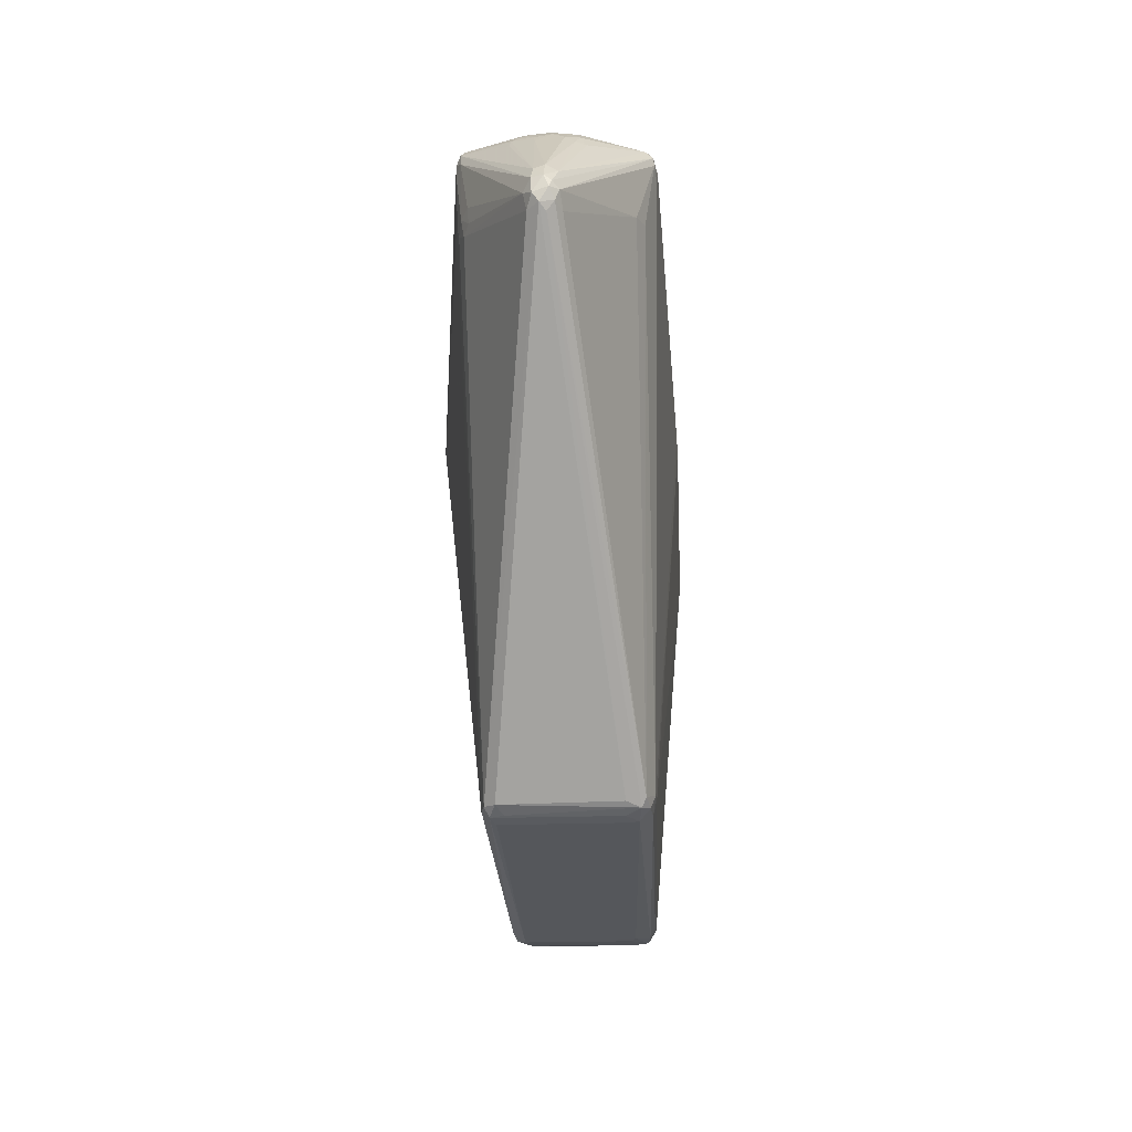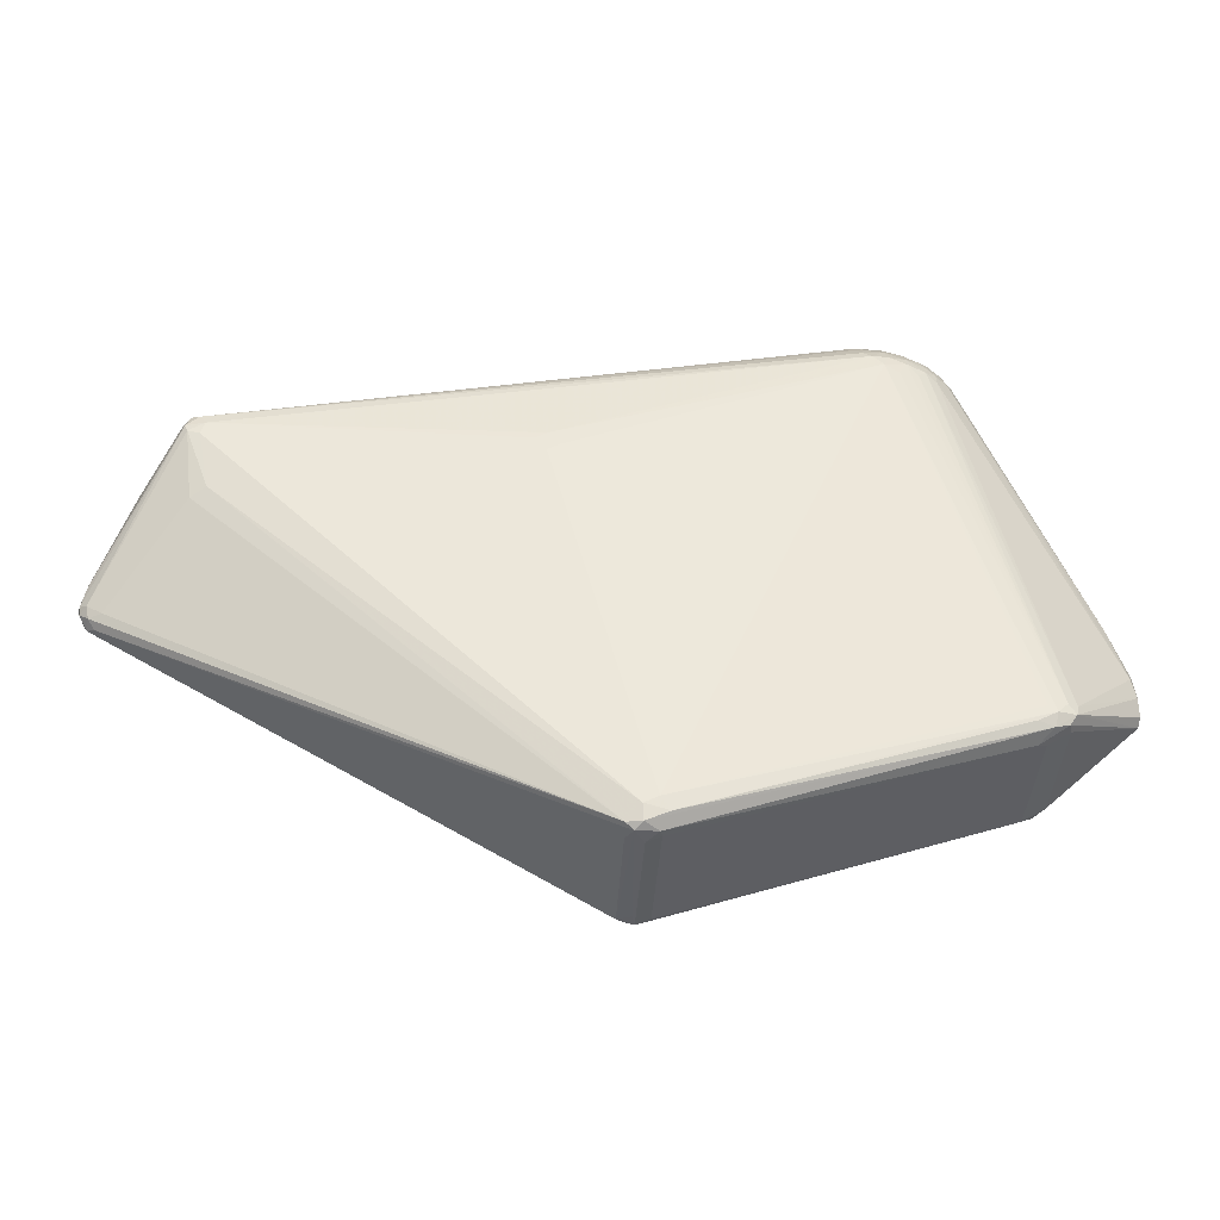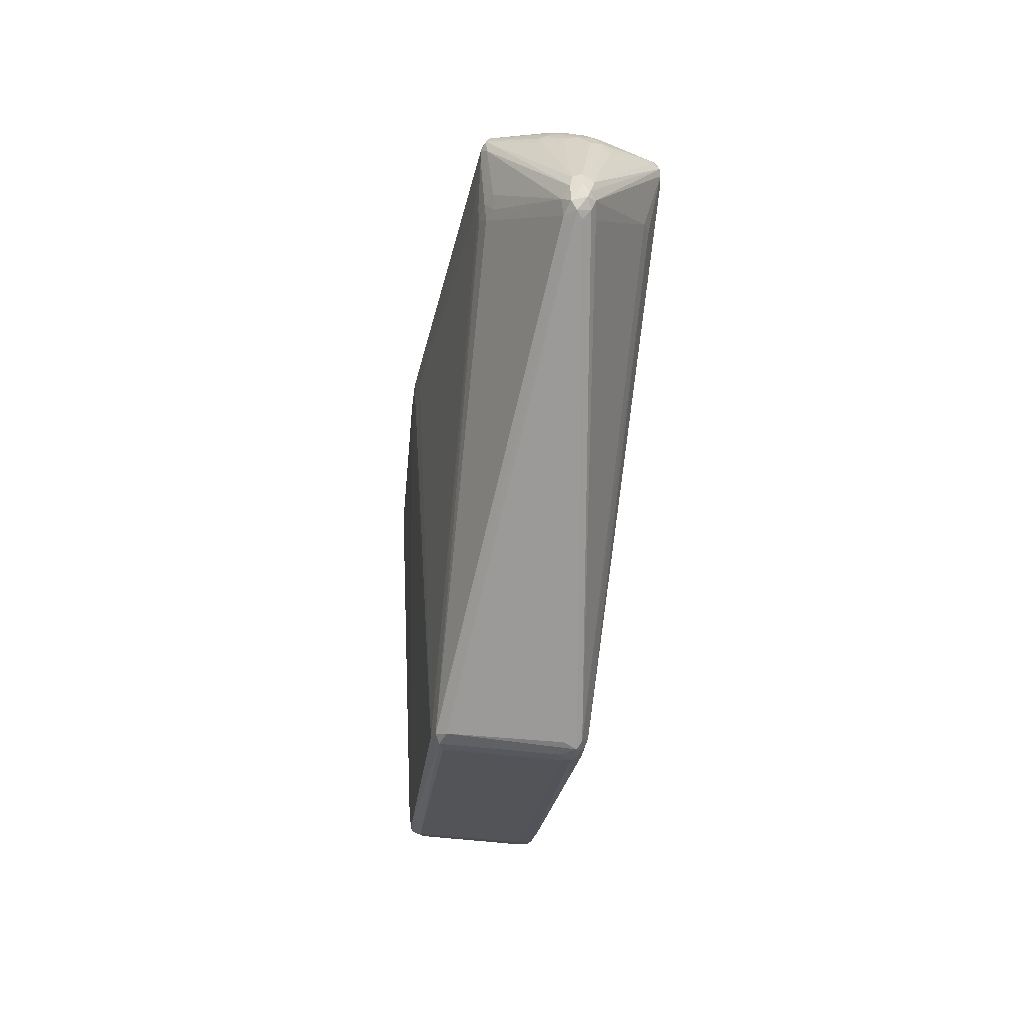
<metadata>
{"format":"obj","ext":"obj","renderer":"f3d","projection":"perspective","resolution":1024,"background":"white","views":[{"elev":-45.9,"azim":-87.2,"up":"+Y"},{"elev":-41.4,"azim":-3.3,"up":"+Y"},{"elev":-41.9,"azim":-97.2,"up":"+Y"}]}
</metadata>
<code>
v -0.402 -0.0172 -0.08129
v 0.32 0.1846 -0.07456
v 0.2977 0.2236 -0.03355
v 0.06291 0.2017 0.04241
v -0.4154 0.08743 0.009563
v -0.3761 0.1014 0.02089
v -0.4418 0.05951 -0.01664
v -0.4962 -0.1101 0.0154
v 0.2632 0.188 -0.1001
v 0.3475 0.1813 -0.03788
v 0.309 0.1908 0.08555
v 0.2255 0.2362 -0.01945
v -0.06111 0.006958 -0.1232
v -0.07653 0.06584 -0.1212
v -0.458 0.01779 -0.03363
v -0.4587 0.03383 0.006915
v 0.2276 0.2296 0.05679
v 0.04436 0.2012 -0.03448
v -0.4129 0.08317 0.03512
v -0.4936 -0.1218 0.01109
v -0.08863 0.004933 0.1141
v 0.2347 0.1818 -0.1033
v 0.3375 0.184 -0.05335
v 0.3487 0.1806 0.0334
v 0.3143 0.1539 0.09825
v 0.002817 -0.3797 0.07204
v -0.09229 0.03644 -0.1237
v -0.0437 0.02014 -0.124
v -0.1056 0.04952 -0.1206
v 0.379 0.1515 -0.00431
v -0.09338 0.01773 0.115
v 0.3316 0.1907 0.05966
v 0.2275 0.1963 0.09987
v 0.2989 0.2174 0.05738
v 0.2218 0.2288 -0.05335
v -0.04409 0.04124 -0.1247
v 0.219 0.222 0.06933
v 0.2291 0.2367 0.02163
v 0.393 0.1188 -0.01271
v -0.4035 0.09124 0.02793
v -0.4125 0.08774 -0.01968
v -0.4344 0.0661 -0.02608
v -0.4124 0.03949 -0.08697
v -0.5035 -0.106 0.008957
v -0.4954 -0.1255 -0.002706
v -0.07148 0.04307 0.1162
v 0.2811 0.1645 -0.1095
v 0.254 0.1724 -0.1086
v 0.2891 0.1776 -0.1012
v 0.3282 0.1645 0.08382
v 0.2258 0.1862 0.1068
v 0.279 0.2311 0.03786
v 0.245 0.2364 -0.03292
v 0.02661 -0.3717 -0.08499
v -0.4529 0.03846 -0.02429
v -0.4488 0.05135 0.0034
v -0.4981 -0.08502 0.01457
v 0.2333 0.1976 -0.09372
v 0.2706 0.2239 -0.06004
v 0.2869 0.2016 0.08781
v 0.3162 0.2154 0.01383
v 0.003393 -0.3829 0.05259
v 0.003355 -0.3828 -0.07032
v 0.3839 -0.263 0.05026
v 0.4018 -0.2339 0.07497
v 0.05992 0.2073 -0.02997
v -0.3896 -0.01996 0.08931
v -0.3951 0.0958 -0.02099
v -0.4052 -0.02835 0.08172
v 0.3295 0.1848 -0.06366
v 0.2549 0.2334 0.04796
v 0.276 0.2321 -0.03303
v 0.01104 -0.3853 0.06737
v 0.4611 -0.05308 -0.01562
v 0.06866 0.2114 -0.02297
v -0.3778 0.09871 -0.02956
v -0.4252 0.07605 0.02838
v 0.2282 0.2229 -0.06678
v 0.3967 0.1086 -0.001316
v 0.3894 0.1193 -0.02028
v 0.3956 0.1142 -0.00904
v 0.4572 -0.04593 0.0009016
v -0.3694 -0.0006689 -0.08934
v -0.4391 0.06457 -0.005388
v -0.4177 0.06151 0.08713
v -0.4137 0.04189 0.1003
v 0.3011 0.1585 -0.1045
v 0.3372 0.1901 0.04821
v 0.3058 0.1725 0.09911
v 0.2401 0.1895 0.1064
v 0.2623 0.2368 0.02384
v 0.2468 0.2325 -0.04789
v 0.01864 -0.3804 0.07543
v 0.02144 -0.3861 0.0519
v 0.4683 -0.08736 0.009243
v -0.05604 0.07913 -0.119
v -0.0877 0.1398 -0.0861
v 0.3822 -0.2387 0.07785
v 0.2506 0.2162 0.08085
v 0.4678 -0.07978 -0.02227
v 0.04305 0.208 0.01289
v -0.3805 0.0965 0.03751
v -0.4184 0.08534 -0.004856
v -0.417 0.04951 0.0993
v -0.4243 0.04111 -0.08197
v -0.4152 0.05271 -0.08711
v -0.06039 0.02774 0.1166
v 0.2774 0.1828 -0.1012
v 0.3206 0.1783 0.08475
v 0.2573 0.2383 -0.001537
v 0.2381 0.2343 -0.04104
v -0.06927 0.03086 -0.1253
v -0.07173 0.04843 -0.1243
v 0.4133 -0.24 -0.06449
v 0.3708 -0.2578 -0.07868
v -0.4641 0.02017 0.01836
v -0.4607 0.0101 0.03853
v -0.5004 -0.07706 0.002564
v 0.2606 0.2028 -0.08813
v 0.2563 0.2165 -0.07453
v 0.2525 0.2296 -0.05511
v 0.2593 0.1815 0.1111
v 0.2703 0.2193 0.07331
v 0.2662 0.229 0.05636
v 0.3229 0.2097 0.02292
v 0.3387 0.1929 -0.03778
v 0.3175 0.2092 -0.04365
v 0.3426 0.194 -0.01617
v 0.3715 0.1621 -0.01345
v -0.08519 0.09198 -0.1138
v 0.4063 -0.249 -0.06099
v 0.4026 -0.2335 -0.07688
v 0.3828 -0.2376 -0.08029
v 0.3887 -0.2573 0.07011
v 0.3912 -0.2447 0.07655
v 0.04607 0.2093 -0.00812
v 0.04464 0.1998 0.03845
v -0.4045 0.09362 -0.007017
v -0.4046 0.08844 -0.03254
v -0.4459 0.05145 -0.02302
v -0.404 0.06101 0.1005
v -0.4223 0.05874 -0.08263
v -0.4843 -0.1223 -0.01417
v 0.3117 0.1726 -0.09193
v 0.2485 0.1886 -0.1009
v 0.2584 0.1558 0.1191
v 0.3123 0.214 0.04281
v 0.2598 0.2356 -0.03311
v 0.03593 -0.3827 0.05724
v 0.4874 -0.1794 -0.01972
v 0.03515 -0.3809 -0.07115
v 0.372 -0.2548 0.07573
v 0.2472 0.2218 -0.06919
v 0.3026 0.2144 -0.05372
v 0.4859 -0.1443 0.005922
v -0.3872 -0.00955 -0.08606
v -0.4106 -0.03444 -0.0732
v -0.4123 0.06396 0.09566
v -0.4195 0.06816 -0.07905
v -0.4876 -0.129 0.003451
v 0.2902 0.1549 -0.1095
v 0.3124 0.205 0.06639
v 0.3023 0.1604 0.1056
v 0.2433 0.2371 0.02872
v -0.417 -0.01896 -0.07412
v -0.3861 0.09983 -0.01355
v -0.4383 0.06437 0.01827
v -0.5021 -0.09879 -0.009942
v 0.3026 0.2025 -0.07087
v 0.3147 0.1972 -0.06705
v 0.2182 0.2075 0.08742
v 0.4906 -0.1354 -0.004009
v 0.0648 0.2087 0.0308
v -0.3935 0.09441 0.03198
v -0.4241 0.07703 -0.02605
v 0.266 0.1562 -0.1112
v 0.2985 0.1714 -0.1011
v 0.3458 0.1731 0.05298
v 0.2479 0.1679 0.118
v 0.2751 0.2353 0.005642
v 0.01762 -0.3653 0.08086
v 0.0113 -0.3783 -0.08142
v 0.3825 -0.2616 -0.06634
v 0.4122 -0.2316 0.06875
v -0.4526 0.04232 0.02234
v -0.4647 0.01072 0.0282
v -0.4911 -0.1063 -0.01721
v -0.501 -0.08383 -0.007815
v 0.2195 0.2022 -0.08776
v 0.2453 0.2078 -0.08531
v 0.2895 0.2185 -0.05773
v 0.2713 0.2119 -0.07584
v 0.3092 0.1555 -0.0996
v 0.2982 0.1827 0.09774
v 0.2627 0.2011 0.09529
v 0.2859 0.2238 0.05661
v 0.3353 0.1959 0.03799
v 0.3285 0.2049 -0.02765
v 0.03251 -0.3578 0.08178
v 0.4722 -0.1081 -0.02852
v -0.06944 0.1359 -0.09505
v 0.06245 0.2119 0.01674
v -0.4285 0.07576 -0.01413
v -0.4015 0.03798 0.1017
v -0.3972 0.05067 0.1033
v -0.5032 -0.114 0.006319
v -0.08355 0.03561 0.1159
v 0.2686 0.1754 -0.107
v 0.3336 0.1765 0.07138
v 0.2391 0.1757 0.1145
v 0.2959 0.225 0.03414
v 0.2867 0.2306 0.01885
v 0.2459 0.2381 -0.01663
v 0.03372 -0.383 0.06475
v -0.08501 0.01822 -0.1241
v -0.04427 0.06127 -0.1226
v 0.01764 -0.3845 -0.06258
v -0.4608 0.02652 -0.01091
v -0.4524 0.04343 -0.01317
v -0.4579 0.02729 0.03197
v 0.2795 0.1901 0.1003
v 0.2485 0.2268 0.06545
v 0.3368 0.1982 0.02019
v 0.3336 0.2024 0.005789
v 0.4909 -0.1635 0.001871
v -0.09132 0.1252 -0.09991
v -0.07301 0.1205 -0.1046
v -0.08401 0.1125 -0.107
v 0.4058 -0.2519 0.05682
v 0.0466 0.206 0.02682
v 0.07118 0.2142 -0.007598
v 0.05623 0.212 0.002761
v 0.07662 0.2151 0.006526
v 0.04478 0.2066 -0.02129
v -0.3961 -0.03504 -0.07872
v -0.4131 0.08678 0.02366
v -0.4018 0.09507 0.007826
v -0.3909 0.09882 0.01202
v -0.4433 0.05195 -0.03146
v -0.4289 0.0764 0.003205
v -0.42 0.0558 0.09199
v -0.4105 0.06476 -0.08504
v -0.4992 -0.1166 -0.009101
v -0.07231 0.02044 0.1162
v 0.3046 0.183 -0.08888
v 0.337 0.1758 -0.06056
v 0.3184 0.1938 0.07429
v 0.3141 0.1658 0.09612
v 0.2938 0.1505 0.1103
v 0.2735 0.148 0.1159
v 0.2817 0.1617 0.1146
v 0.2647 0.1683 0.1166
v 0.2711 0.2318 0.04457
v 0.2945 0.2279 -0.004563
v 0.2752 0.2344 -0.01843
v 0.2194 0.2326 -0.03761
v 0.2447 0.2386 0.004478
v 0.04276 -0.3703 0.07772
v 0.4811 -0.1029 -0.01096
v 0.4733 -0.08234 -0.00254
v 0.4944 -0.1705 -0.01615
v 0.4909 -0.189 -0.0116
v -0.1114 0.01225 -0.1208
v -0.09764 0.133 -0.09208
v 0.02066 -0.3842 -0.07648
v -0.3853 -0.02152 -0.08441
v -0.3726 0.1034 -0.001348
v -0.454 0.03148 -0.03219
v -0.4658 0.01394 -0.009481
v -0.4432 0.05297 0.03317
v -0.4802 -0.1202 0.01761
v -0.5056 -0.1001 0.001752
v 0.2156 0.217 -0.072
v 0.2317 0.2114 -0.0815
v 0.2915 0.1896 -0.0903
v 0.2762 0.197 -0.0896
v 0.2789 0.2285 -0.04392
v 0.2859 0.2098 -0.07237
v 0.3209 0.1682 -0.08533
v 0.2828 0.1726 0.1103
v 0.2398 0.2049 0.09328
v 0.2925 0.2117 0.07344
v 0.229 0.2184 0.07697
v 0.3256 0.2018 0.0494
v 0.3254 0.2056 0.03647
v 0.3476 0.1884 0.003851
v 0.344 0.1893 0.02632
v 0.3091 0.2192 -0.02134
v 0.3054 0.2222 0.009685
v 0.3244 0.21 -0.01024
v 0.324 0.1965 -0.05783
v 0.3319 0.1952 -0.04793
v 0.3491 0.1854 -0.02302
v 0.2256 0.2372 0.003579
v 0.2346 0.234 0.04451
v 0.2143 0.2319 0.0401
v 0.4012 0.0926 -0.01936
v 0.385 0.1367 -0.01334
v 0.4844 -0.1489 -0.02472
v 0.4846 -0.1297 -0.02119
v 0.4918 -0.1831 -0.002808
v -0.05941 0.09997 -0.1129
v 0.3951 -0.2504 -0.07621
v 0.4031 -0.2523 0.06745
v 0.3746 -0.2664 0.05433
v 0.4097 -0.2429 0.07073
f 161 133 28
f 132 133 161
f 182 235 266
f 143 235 182
f 112 28 13
f 36 28 112
f 133 115 54
f 54 28 133
f 54 13 28
f 182 266 54
f 54 266 156
f 303 115 133
f 133 132 303
f 264 242 159
f 228 48 302
f 302 48 96
f 261 132 299
f 132 200 299
f 21 205 181
f 181 244 21
f 8 206 20
f 150 132 261
f 261 262 150
f 83 54 156
f 263 54 83
f 243 206 272
f 160 62 73
f 161 28 176
f 28 36 176
f 265 54 115
f 182 54 265
f 234 76 166
f 228 242 226
f 242 264 226
f 97 264 159
f 273 264 97
f 159 18 97
f 97 18 273
f 156 266 1
f 1 266 235
f 159 242 142
f 142 268 159
f 130 302 96
f 228 302 130
f 130 242 228
f 78 35 121
f 290 128 198
f 127 288 198
f 198 288 290
f 200 100 300
f 261 299 300
f 300 299 200
f 205 244 207
f 244 107 207
f 31 244 205
f 205 21 31
f 31 21 244
f 8 20 271
f 271 69 8
f 205 179 141
f 141 179 210
f 89 11 194
f 114 150 262
f 114 262 131
f 131 303 114
f 114 303 132
f 132 150 114
f 268 269 218
f 272 57 118
f 159 203 175
f 175 41 159
f 203 41 175
f 237 166 138
f 159 41 139
f 103 41 203
f 103 138 41
f 240 103 203
f 104 141 158
f 205 141 104
f 272 206 44
f 44 57 272
f 44 206 8
f 8 104 44
f 44 104 57
f 206 243 45
f 160 20 45
f 45 20 206
f 45 143 182
f 45 243 143
f 45 62 160
f 272 118 188
f 188 269 268
f 188 118 269
f 26 20 160
f 160 73 26
f 26 271 20
f 69 271 26
f 181 67 26
f 26 67 69
f 93 73 214
f 214 134 93
f 134 258 93
f 93 26 73
f 93 258 181
f 181 26 93
f 199 98 146
f 146 107 199
f 181 258 199
f 199 244 181
f 199 107 244
f 65 163 249
f 184 163 65
f 149 265 151
f 113 176 36
f 113 36 112
f 63 73 62
f 62 45 63
f 182 265 63
f 63 45 182
f 214 73 94
f 94 149 214
f 265 149 94
f 115 303 183
f 183 265 115
f 151 265 183
f 183 303 131
f 22 48 228
f 201 226 264
f 156 1 43
f 43 1 105
f 43 83 156
f 263 83 43
f 143 243 187
f 235 143 187
f 29 113 27
f 27 113 112
f 301 262 261
f 25 163 184
f 282 11 162
f 162 11 247
f 178 95 260
f 178 209 95
f 247 11 109
f 109 209 247
f 109 11 89
f 95 209 50
f 209 109 50
f 3 288 127
f 12 231 294
f 121 35 92
f 148 92 53
f 148 277 121
f 121 92 148
f 111 92 35
f 53 92 111
f 153 78 121
f 35 78 66
f 66 75 35
f 273 18 66
f 66 78 273
f 234 75 66
f 66 76 234
f 159 76 66
f 66 18 159
f 256 231 12
f 256 75 231
f 12 53 256
f 53 111 256
f 35 75 256
f 256 111 35
f 161 176 47
f 47 176 48
f 121 277 59
f 59 153 121
f 275 108 276
f 81 79 260
f 46 107 146
f 46 207 107
f 146 179 46
f 205 207 46
f 46 179 205
f 249 163 251
f 146 250 251
f 251 65 249
f 250 65 251
f 33 141 51
f 51 141 210
f 210 179 122
f 171 141 33
f 158 141 171
f 268 218 55
f 159 268 55
f 55 239 159
f 42 203 159
f 159 7 42
f 42 7 203
f 68 138 166
f 68 166 76
f 41 138 68
f 68 139 41
f 68 76 159
f 159 139 68
f 236 40 237
f 237 40 238
f 238 166 237
f 238 267 166
f 84 7 56
f 203 7 84
f 84 240 203
f 77 240 167
f 167 270 77
f 167 84 56
f 240 84 167
f 241 270 220
f 241 104 158
f 57 104 241
f 158 77 85
f 77 270 85
f 85 241 158
f 270 241 85
f 8 69 86
f 86 104 8
f 69 67 86
f 205 104 86
f 168 243 272
f 272 188 168
f 168 187 243
f 105 187 168
f 168 142 105
f 168 188 142
f 268 142 15
f 15 188 268
f 142 188 15
f 135 199 258
f 98 199 135
f 146 98 135
f 135 250 146
f 135 65 250
f 229 183 131
f 64 183 229
f 131 262 229
f 96 48 14
f 14 130 96
f 242 130 14
f 14 113 29
f 48 176 216
f 176 113 216
f 216 14 48
f 113 14 216
f 217 63 265
f 265 94 217
f 73 63 217
f 217 94 73
f 305 183 64
f 214 149 305
f 305 149 151
f 151 183 305
f 305 134 214
f 228 226 227
f 227 22 228
f 226 22 227
f 226 201 58
f 105 142 106
f 106 43 105
f 106 142 242
f 242 14 106
f 29 27 106
f 106 14 29
f 105 1 165
f 165 187 105
f 157 1 235
f 235 187 157
f 157 165 1
f 187 165 157
f 260 95 172
f 261 300 172
f 155 25 184
f 155 172 95
f 95 50 155
f 282 162 34
f 34 162 147
f 290 288 289
f 147 162 284
f 260 79 82
f 82 178 260
f 79 178 82
f 72 148 255
f 277 148 72
f 255 3 72
f 72 3 277
f 213 148 53
f 213 53 12
f 213 294 257
f 12 294 213
f 208 47 48
f 126 198 128
f 127 198 126
f 154 3 127
f 277 3 154
f 127 291 154
f 297 246 80
f 100 246 297
f 100 297 74
f 252 179 146
f 146 251 252
f 252 122 179
f 33 51 90
f 90 51 210
f 210 122 90
f 195 90 122
f 158 171 283
f 219 55 218
f 56 7 219
f 56 219 16
f 16 219 218
f 16 218 269
f 269 118 16
f 118 116 16
f 158 40 19
f 40 236 19
f 19 77 158
f 19 236 77
f 5 240 77
f 77 236 5
f 103 240 5
f 5 236 237
f 237 138 5
f 138 103 5
f 158 230 102
f 117 241 220
f 57 241 117
f 181 205 204
f 205 86 204
f 204 67 181
f 204 86 67
f 152 258 134
f 134 135 152
f 152 135 258
f 64 229 304
f 304 229 262
f 134 305 304
f 304 305 64
f 276 108 9
f 108 208 9
f 274 264 273
f 274 201 264
f 190 58 274
f 273 78 274
f 78 153 274
f 153 190 274
f 215 106 27
f 215 27 112
f 263 43 215
f 43 106 215
f 112 13 215
f 215 54 263
f 13 54 215
f 25 155 248
f 248 155 50
f 89 163 248
f 163 25 248
f 248 109 89
f 248 50 109
f 225 155 184
f 172 155 225
f 225 301 261
f 261 172 225
f 211 34 147
f 222 71 17
f 222 283 99
f 196 211 52
f 34 211 196
f 282 34 196
f 52 91 253
f 253 91 71
f 253 196 52
f 32 162 247
f 32 284 162
f 247 209 32
f 209 178 32
f 255 148 110
f 148 213 110
f 257 91 110
f 110 213 257
f 128 286 129
f 292 291 127
f 127 126 292
f 191 154 169
f 191 59 277
f 277 154 191
f 153 59 120
f 59 192 120
f 120 190 153
f 245 275 169
f 161 47 87
f 87 144 193
f 87 132 161
f 87 200 132
f 87 193 200
f 70 246 279
f 279 246 100
f 279 100 200
f 200 193 279
f 193 144 279
f 259 81 260
f 259 74 81
f 260 172 259
f 259 172 300
f 259 300 100
f 100 74 259
f 81 74 39
f 39 74 297
f 298 81 39
f 80 298 39
f 39 297 80
f 122 252 280
f 280 252 251
f 89 194 280
f 280 163 89
f 280 251 163
f 60 11 282
f 60 194 11
f 281 195 99
f 90 195 281
f 33 90 281
f 99 283 281
f 281 171 33
f 281 283 171
f 140 219 7
f 159 239 140
f 140 7 159
f 239 55 140
f 55 219 140
f 185 116 220
f 185 16 116
f 220 270 185
f 56 16 185
f 185 167 56
f 270 167 185
f 257 294 38
f 173 202 230
f 173 230 158
f 233 294 231
f 233 38 294
f 202 38 233
f 166 267 136
f 234 166 136
f 136 75 234
f 231 75 136
f 230 202 101
f 37 222 17
f 283 222 37
f 17 173 37
f 37 173 4
f 158 283 37
f 37 4 158
f 174 40 158
f 158 102 174
f 174 238 40
f 186 118 57
f 57 117 186
f 186 117 220
f 220 116 186
f 186 116 118
f 306 135 134
f 134 304 306
f 65 135 306
f 184 65 306
f 306 225 184
f 301 225 306
f 262 301 306
f 306 304 262
f 145 58 190
f 145 22 226
f 226 58 145
f 48 22 145
f 145 208 48
f 145 9 208
f 189 58 201
f 201 274 189
f 189 274 58
f 212 211 289
f 52 211 212
f 282 196 123
f 123 222 99
f 123 60 282
f 99 195 123
f 195 60 123
f 124 253 71
f 196 253 124
f 124 123 196
f 71 222 124
f 222 123 124
f 147 125 61
f 61 211 147
f 289 211 61
f 290 289 61
f 224 125 223
f 224 128 290
f 290 61 224
f 224 61 125
f 224 286 128
f 223 286 224
f 223 197 287
f 287 286 223
f 287 129 286
f 284 197 285
f 147 284 285
f 285 125 147
f 223 125 285
f 285 197 223
f 24 287 88
f 88 287 197
f 88 178 24
f 88 32 178
f 88 197 284
f 284 32 88
f 293 126 128
f 128 129 293
f 293 129 126
f 298 129 30
f 129 287 30
f 30 81 298
f 30 287 24
f 79 81 30
f 30 178 79
f 24 178 30
f 126 129 10
f 10 292 126
f 278 191 169
f 169 275 278
f 278 192 59
f 59 191 278
f 278 275 276
f 276 192 278
f 190 120 119
f 276 9 119
f 119 192 276
f 119 120 192
f 119 145 190
f 9 145 119
f 170 245 169
f 169 154 170
f 170 154 291
f 177 245 144
f 144 87 177
f 177 87 47
f 221 195 122
f 221 60 195
f 122 280 221
f 221 280 194
f 194 60 221
f 296 38 202
f 296 173 17
f 202 173 296
f 164 91 257
f 257 38 164
f 71 91 164
f 158 4 137
f 137 173 158
f 4 173 137
f 202 233 232
f 232 101 202
f 232 233 231
f 231 136 232
f 238 101 232
f 267 238 232
f 232 136 267
f 230 101 6
f 6 102 230
f 6 174 102
f 6 101 238
f 238 174 6
f 254 212 289
f 254 289 288
f 254 3 255
f 288 3 254
f 292 10 23
f 70 291 23
f 291 292 23
f 23 246 70
f 23 298 80
f 80 246 23
f 23 129 298
f 23 10 129
f 144 245 2
f 245 170 2
f 70 279 2
f 2 279 144
f 2 291 70
f 2 170 291
f 275 245 49
f 245 177 49
f 108 275 49
f 49 177 47
f 49 208 108
f 47 208 49
f 17 71 295
f 71 164 295
f 295 296 17
f 38 296 295
f 295 164 38
f 180 254 255
f 212 254 180
f 255 110 180
f 180 110 91
f 180 91 52
f 52 212 180

</code>
